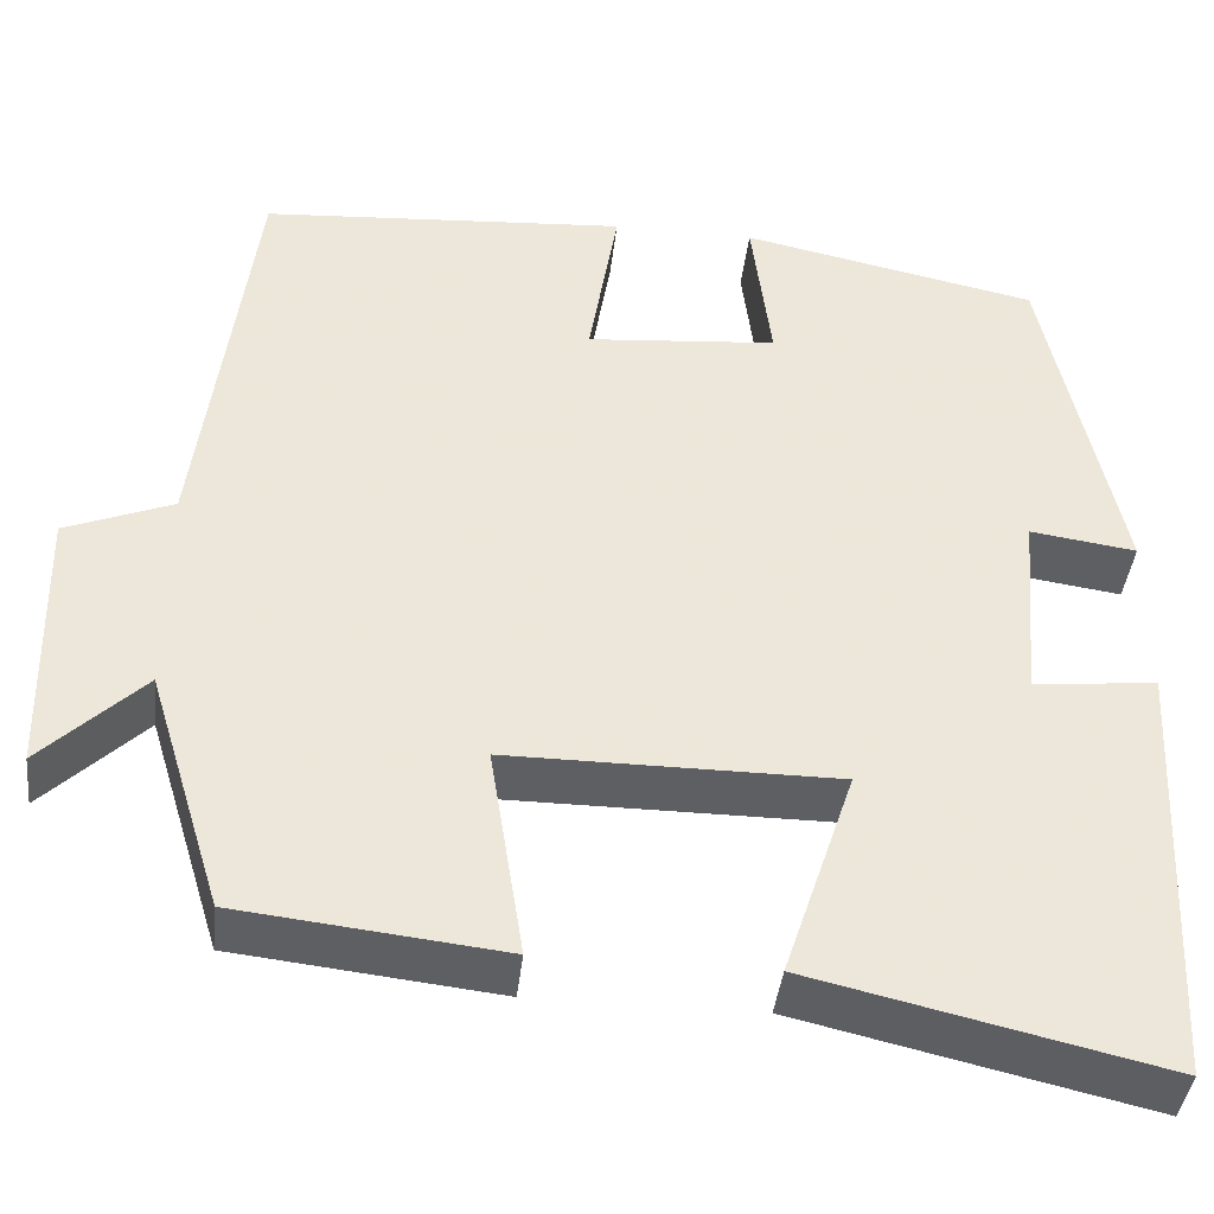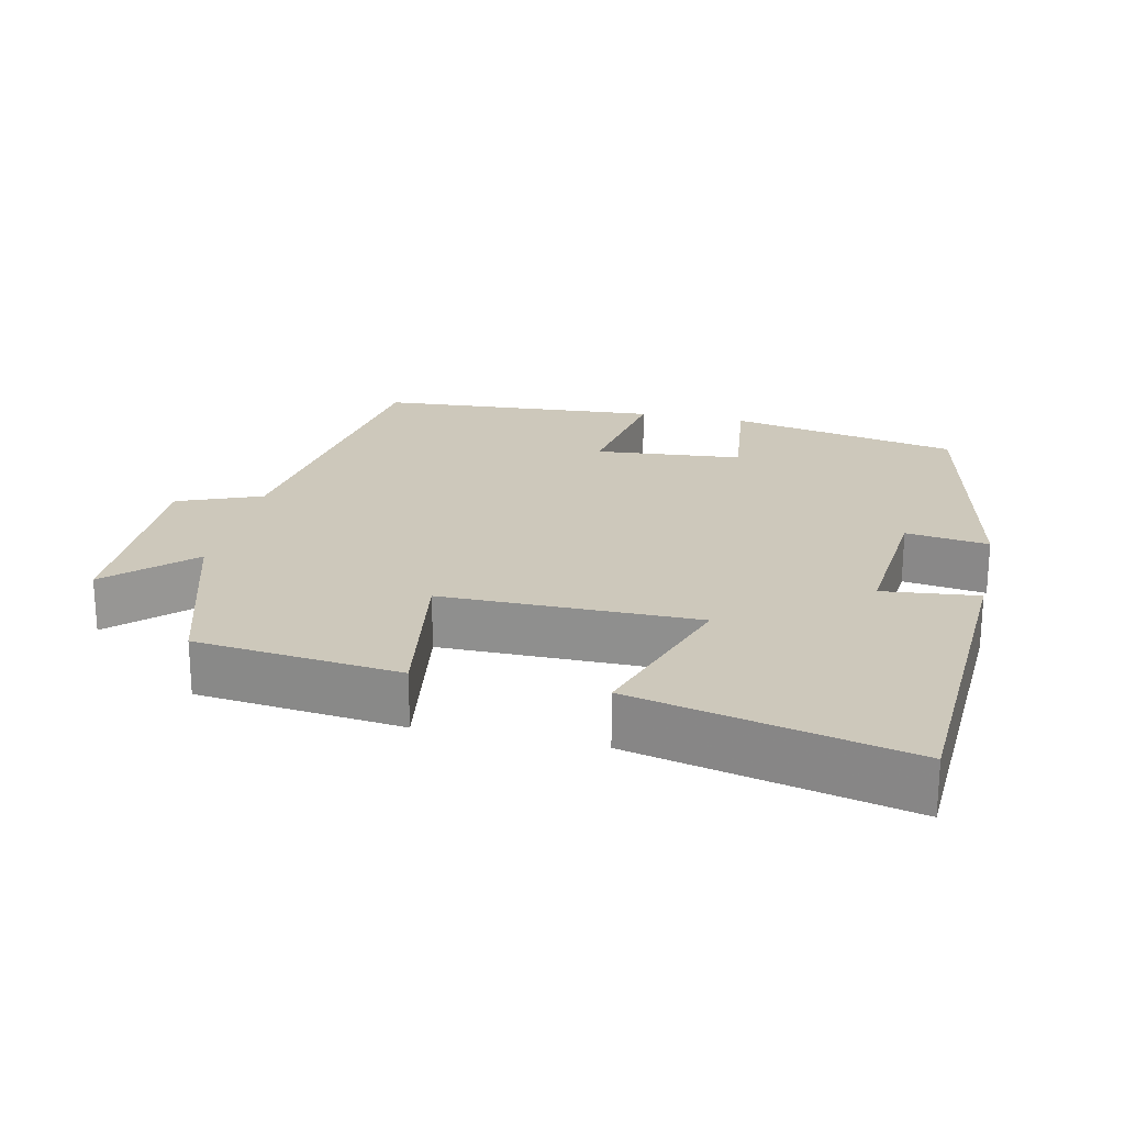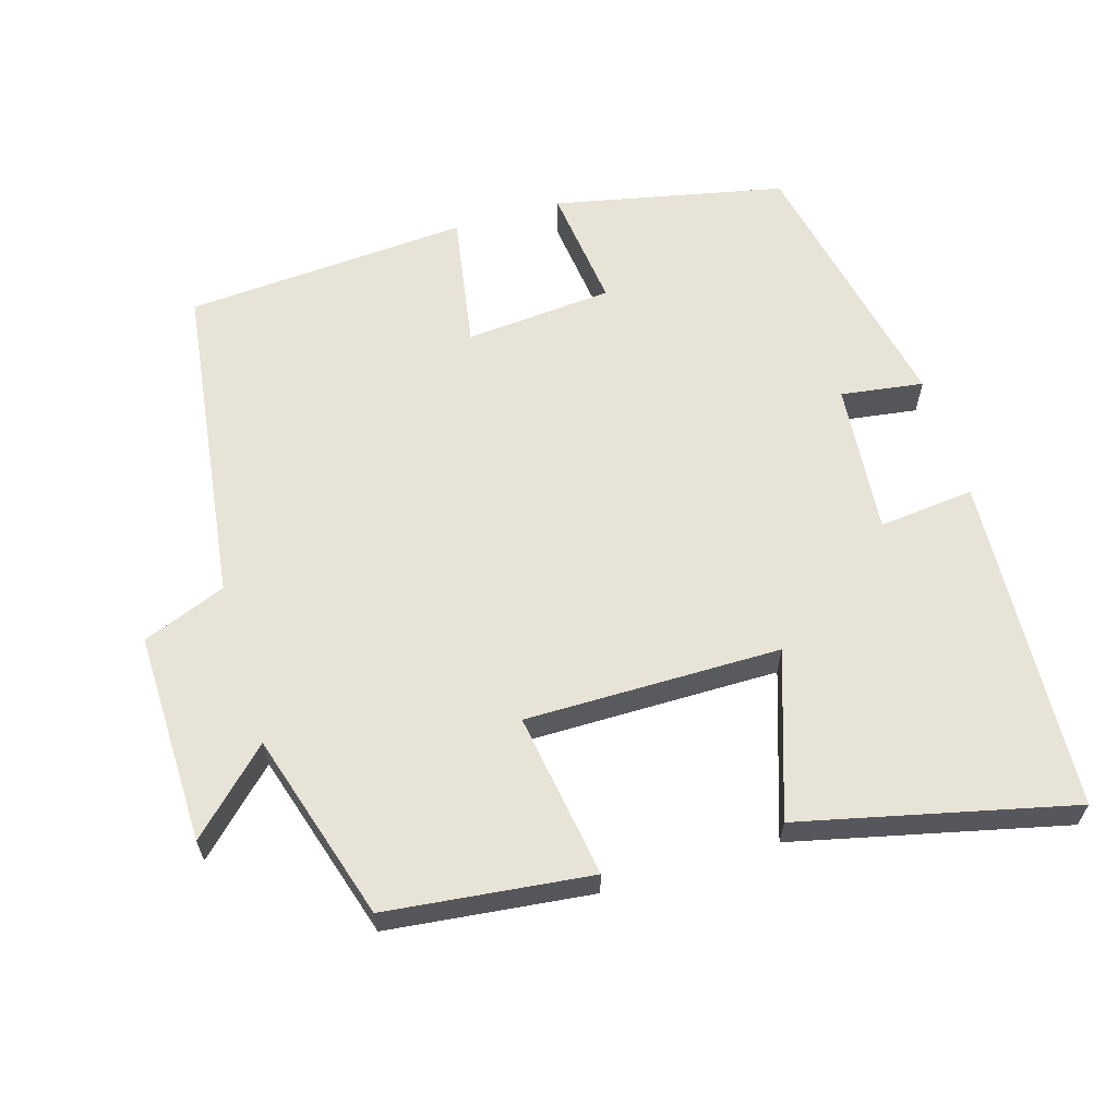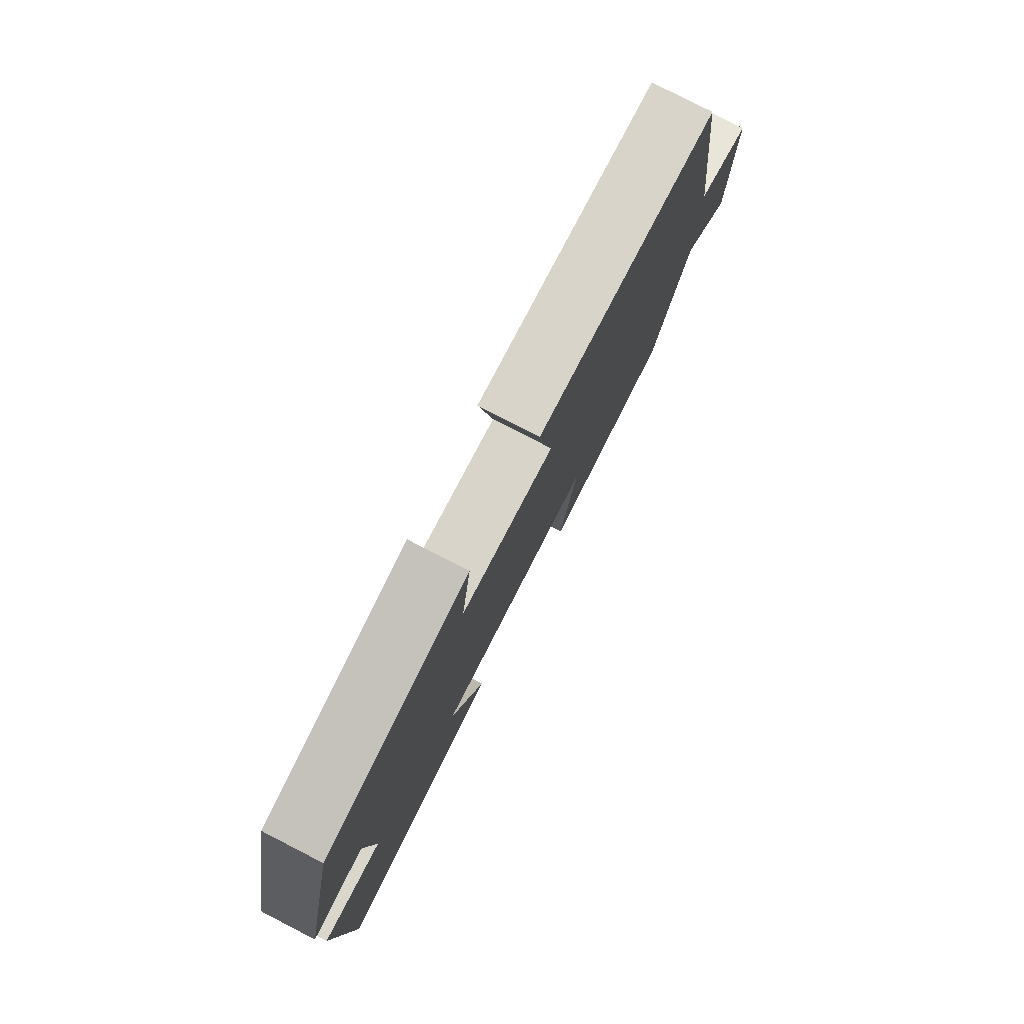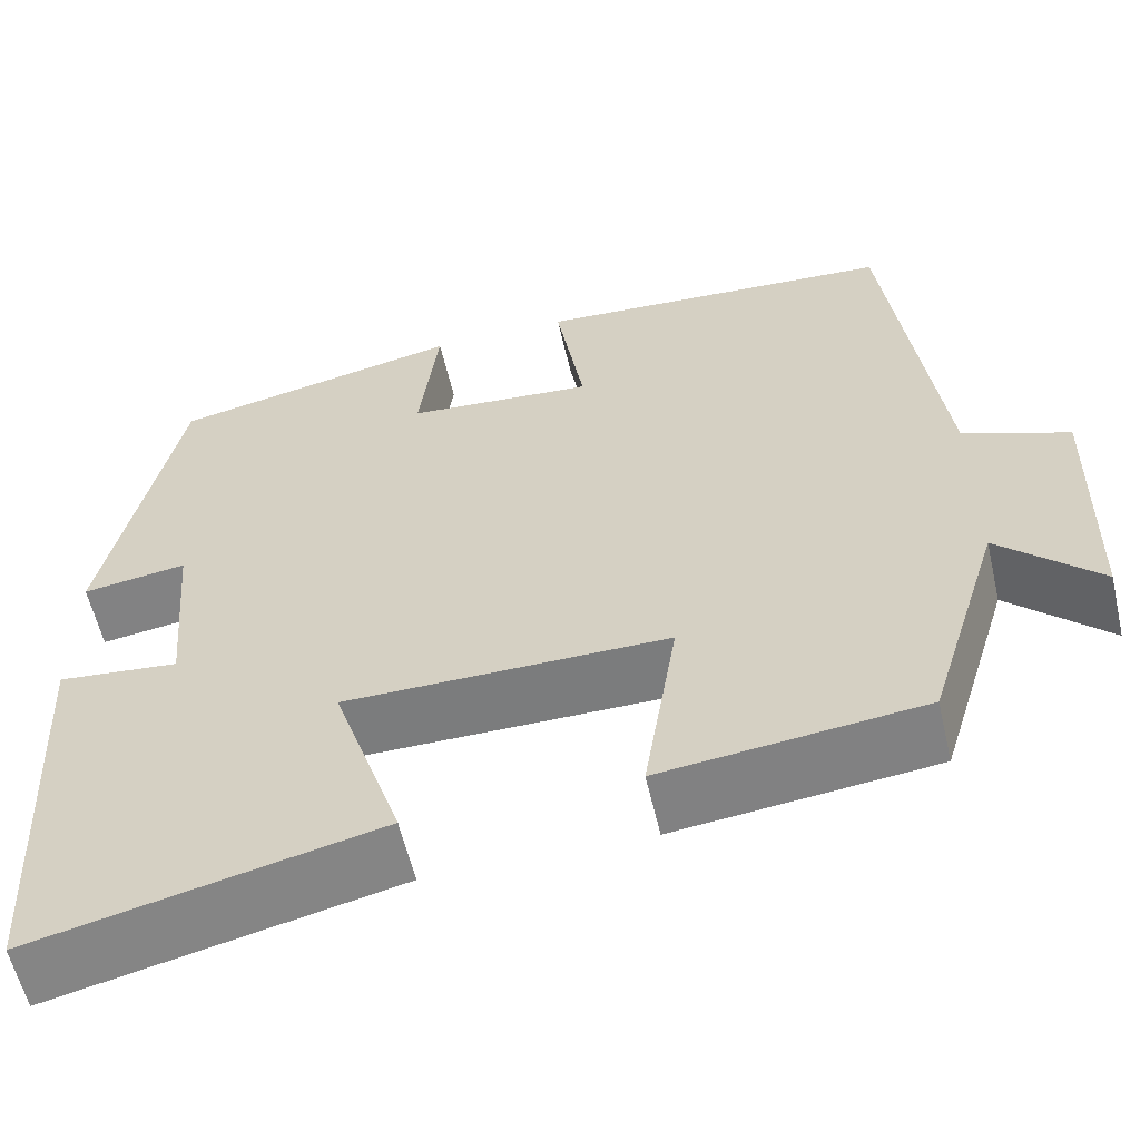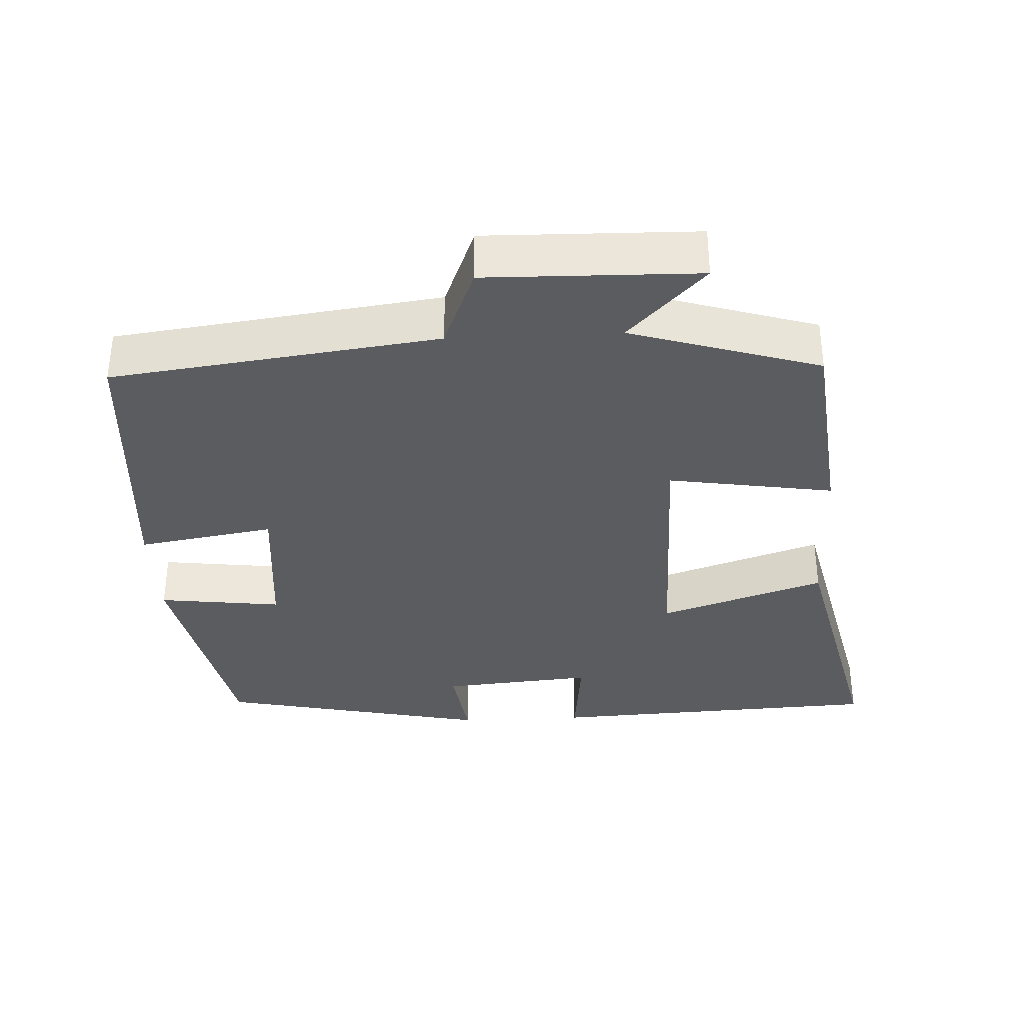
<metadata>
{"format":"obj","ext":"obj","renderer":"f3d","projection":"perspective","resolution":1024,"background":"white","views":[{"elev":-41.0,"azim":173.6,"up":"+Z"},{"elev":22.0,"azim":-167.4,"up":"+Y"},{"elev":62.0,"azim":163.5,"up":"+Y"},{"elev":79.7,"azim":-62.8,"up":"+Z"},{"elev":-58.6,"azim":13.0,"up":"+Z"},{"elev":-35.0,"azim":92.8,"up":"+Y"}]}
</metadata>
<code>
v 0.442 0.07 0.472
v 0.5 0.07 0.023
v 0.615 0.07 -0.023
v 0.609 0.07 -0.315
v 0.5 0.07 -0.209
v 0.42 0.07 -0.469
v 0.138 0.07 -0.5
v 0.174 0.07 -0.272
v -0.178 0.07 -0.272
v -0.102 0.07 -0.5
v -0.477 0.07 -0.586
v -0.5 0.07 -0.121
v -0.368 0.07 -0.135
v -0.386 0.07 0.075
v -0.5 0.07 0.059
v -0.42 0.07 0.434
v -0.102 0.07 0.5
v -0.123 0.07 0.33
v 0.081 0.07 0.312
v 0.05 0.07 0.5
v 0.442 0 0.472
v 0.5 0 0.023
v 0.615 0 -0.023
v 0.609 0 -0.315
v 0.5 0 -0.209
v 0.42 0 -0.469
v 0.138 0 -0.5
v 0.174 0 -0.272
v -0.178 0 -0.272
v -0.102 0 -0.5
v -0.477 0 -0.586
v -0.5 0 -0.121
v -0.368 0 -0.135
v -0.386 0 0.075
v -0.5 0 0.059
v -0.42 0 0.434
v -0.102 0 0.5
v -0.123 0 0.33
v 0.081 0 0.312
v 0.05 0 0.5
f 19 20 1 2
f 18 19 2
f 16 17 18
f 15 16 18
f 14 15 18
f 13 14 18 2
f 11 12 13
f 10 11 13
f 9 10 13
f 13 2 3
f 9 13 3
f 8 9 3
f 5 6 7 8
f 5 8 3
f 3 4 5
f 22 21 40 39
f 22 39 38
f 38 37 36
f 38 36 35
f 38 35 34
f 22 38 34 33
f 33 32 31
f 33 31 30
f 33 30 29
f 23 22 33
f 23 33 29
f 23 29 28
f 28 27 26 25
f 23 28 25
f 25 24 23
f 1 21 22 2
f 2 22 23 3
f 3 23 24 4
f 4 24 25 5
f 5 25 26 6
f 6 26 27 7
f 7 27 28 8
f 8 28 29 9
f 9 29 30 10
f 10 30 31 11
f 11 31 32 12
f 12 32 33 13
f 13 33 34 14
f 14 34 35 15
f 15 35 36 16
f 16 36 37 17
f 17 37 38 18
f 18 38 39 19
f 19 39 40 20
f 20 40 21 1

</code>
